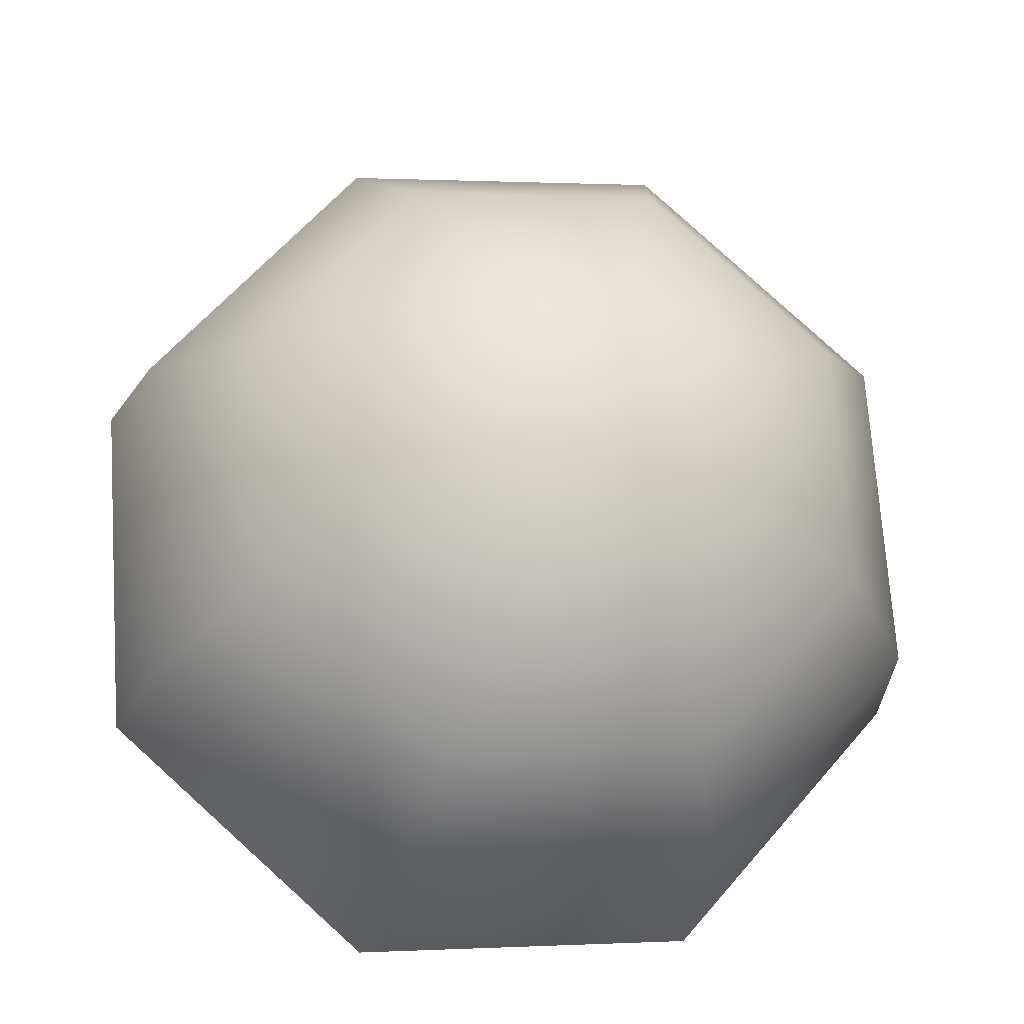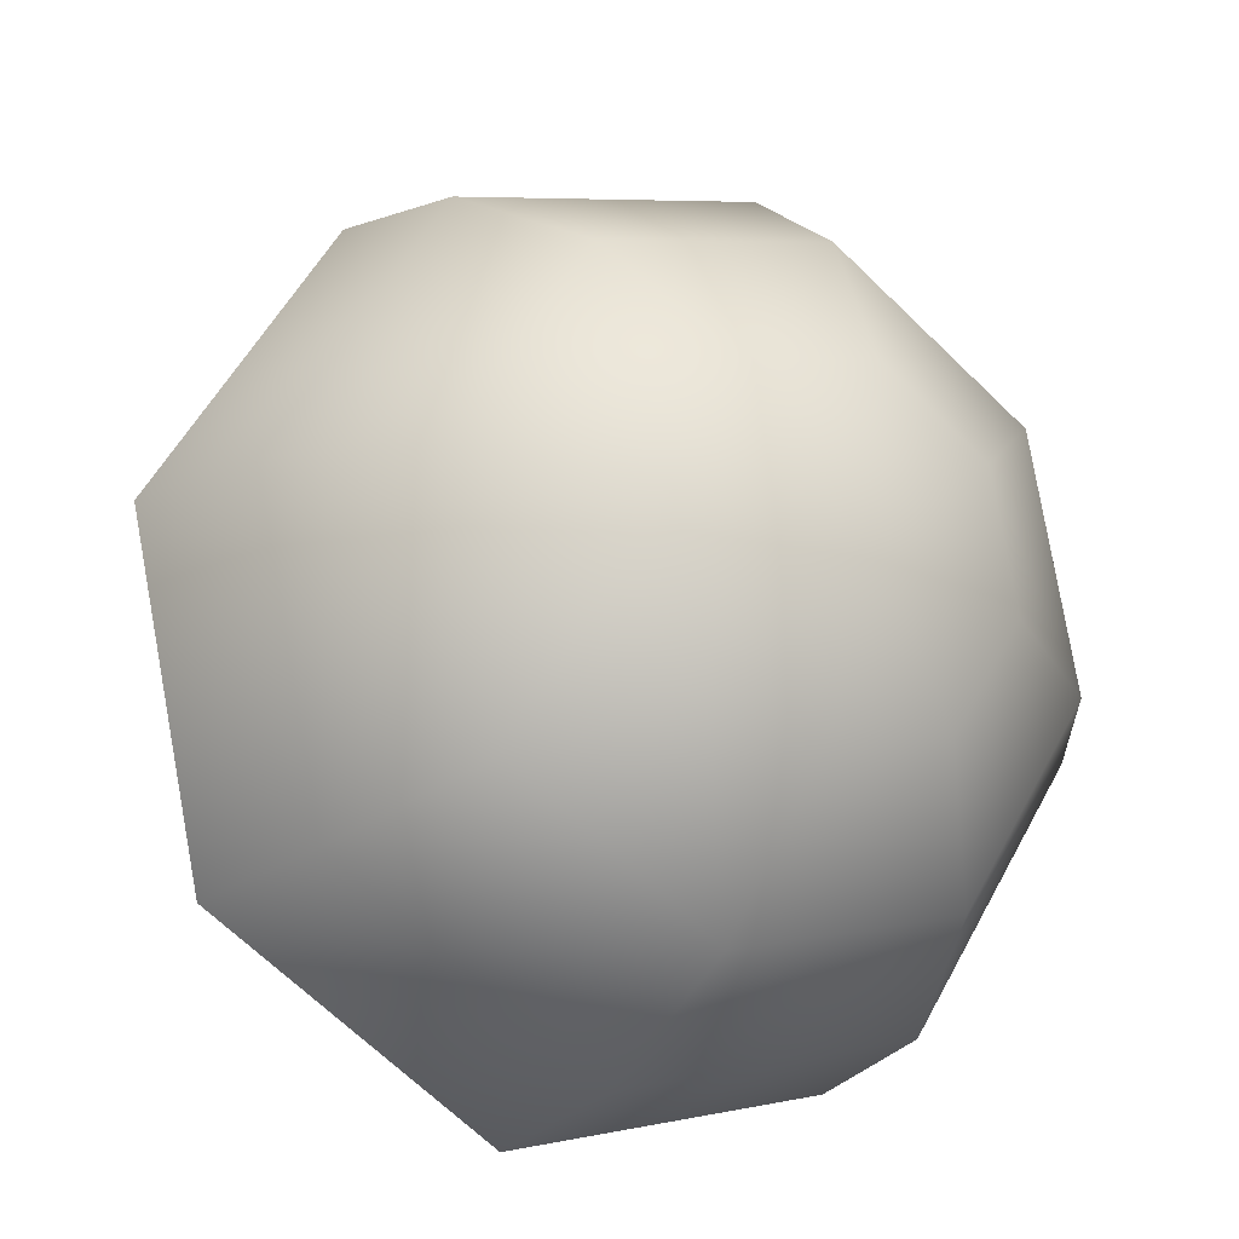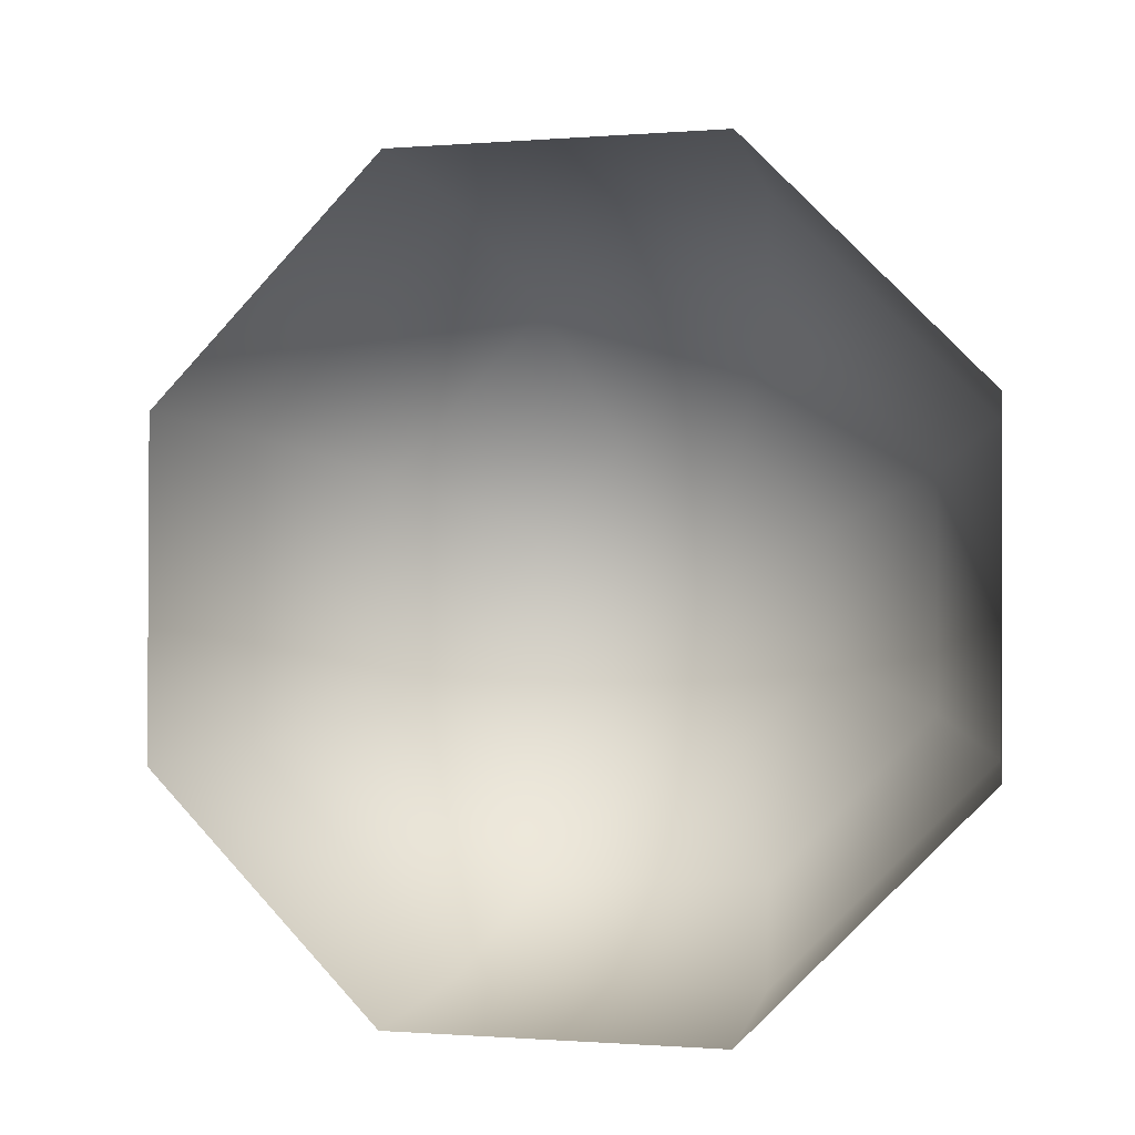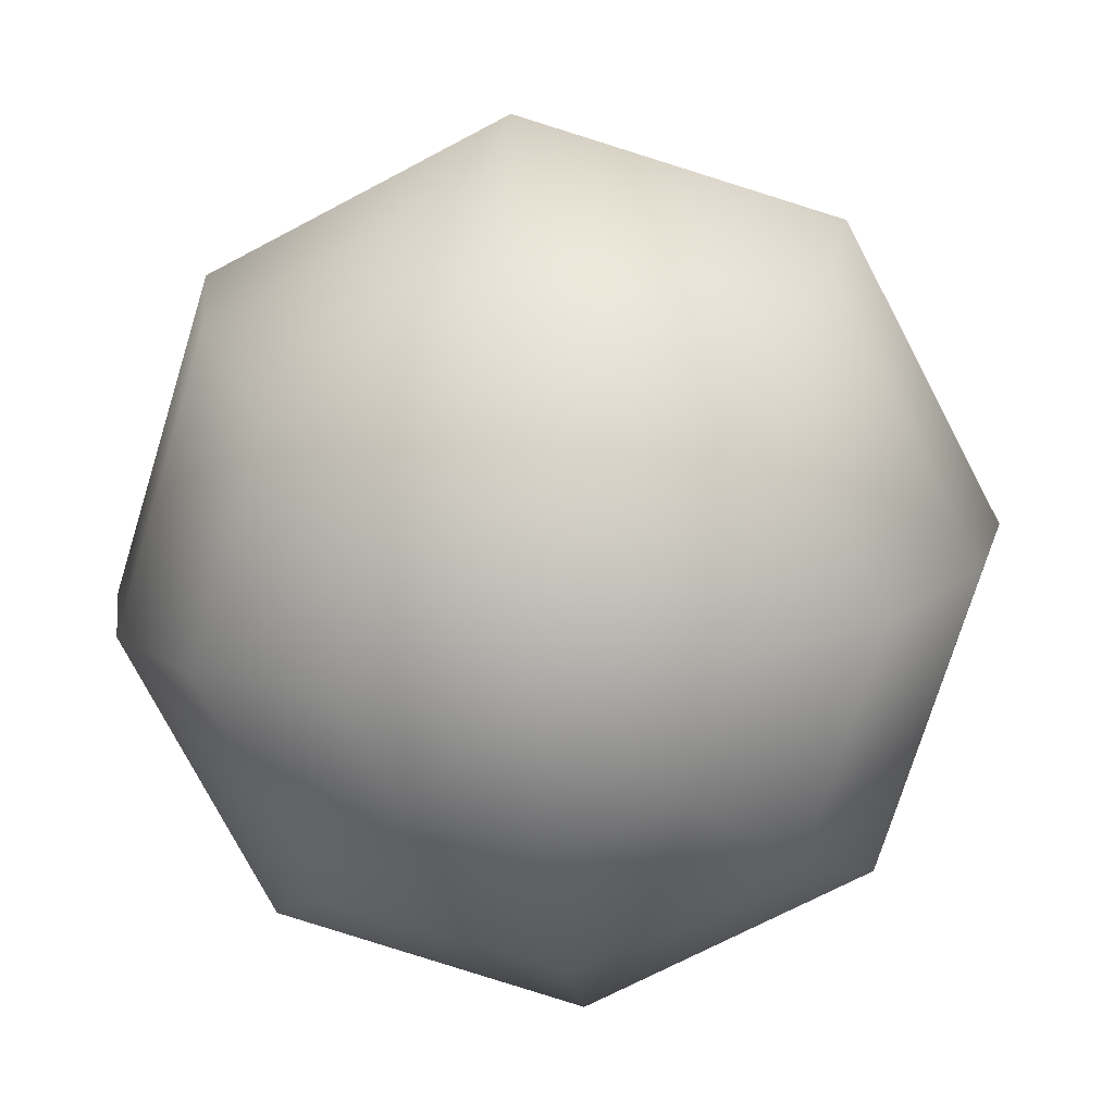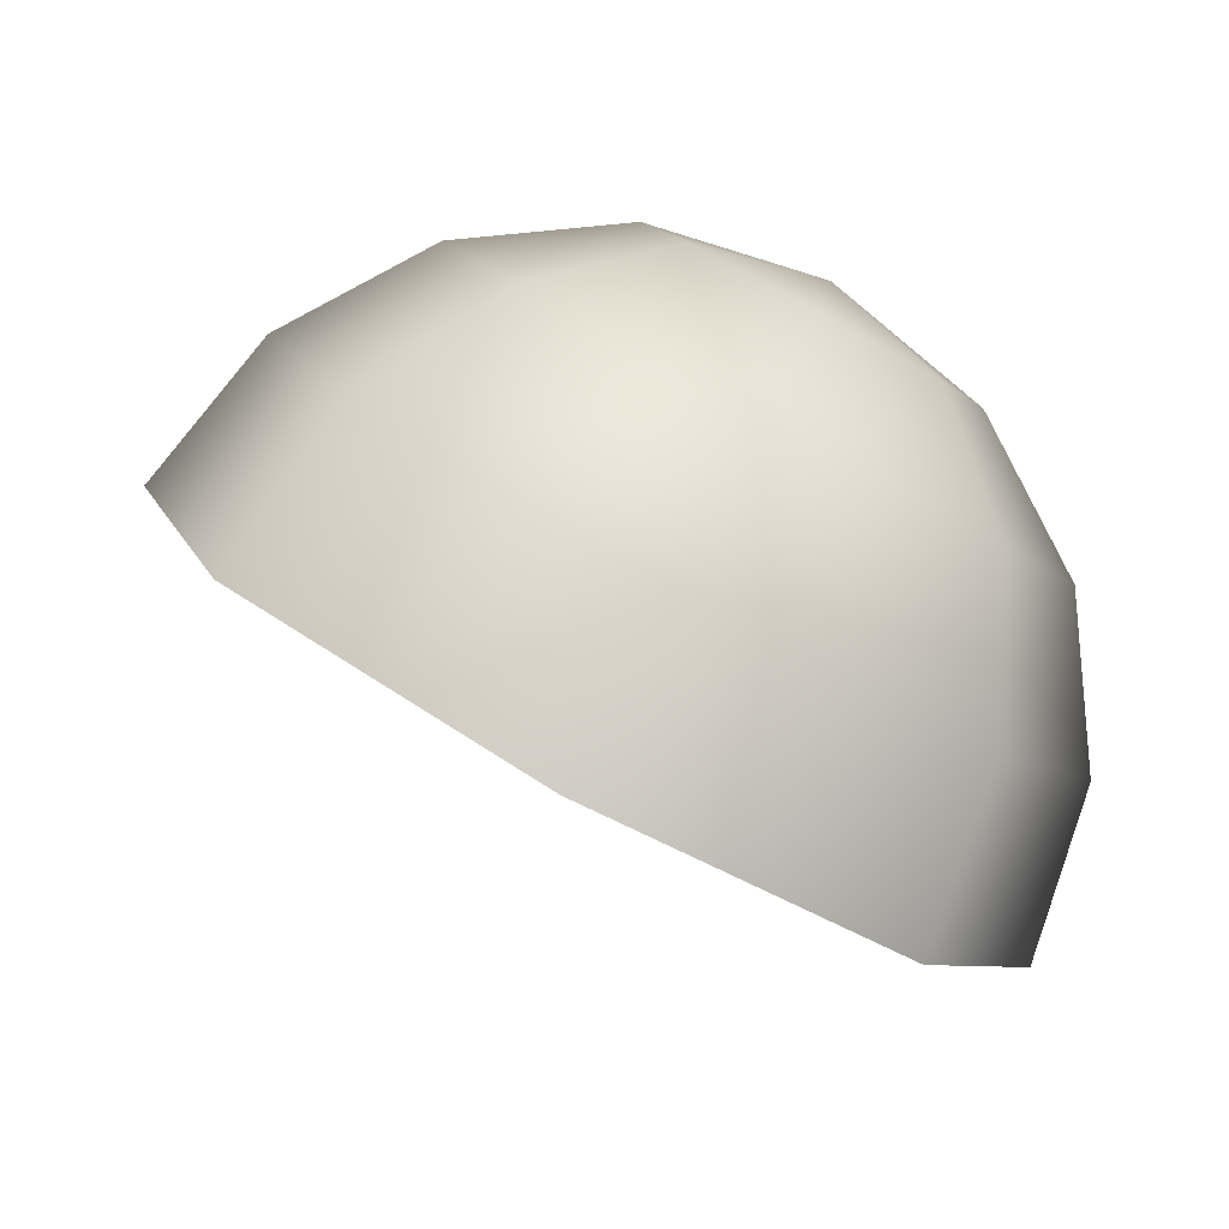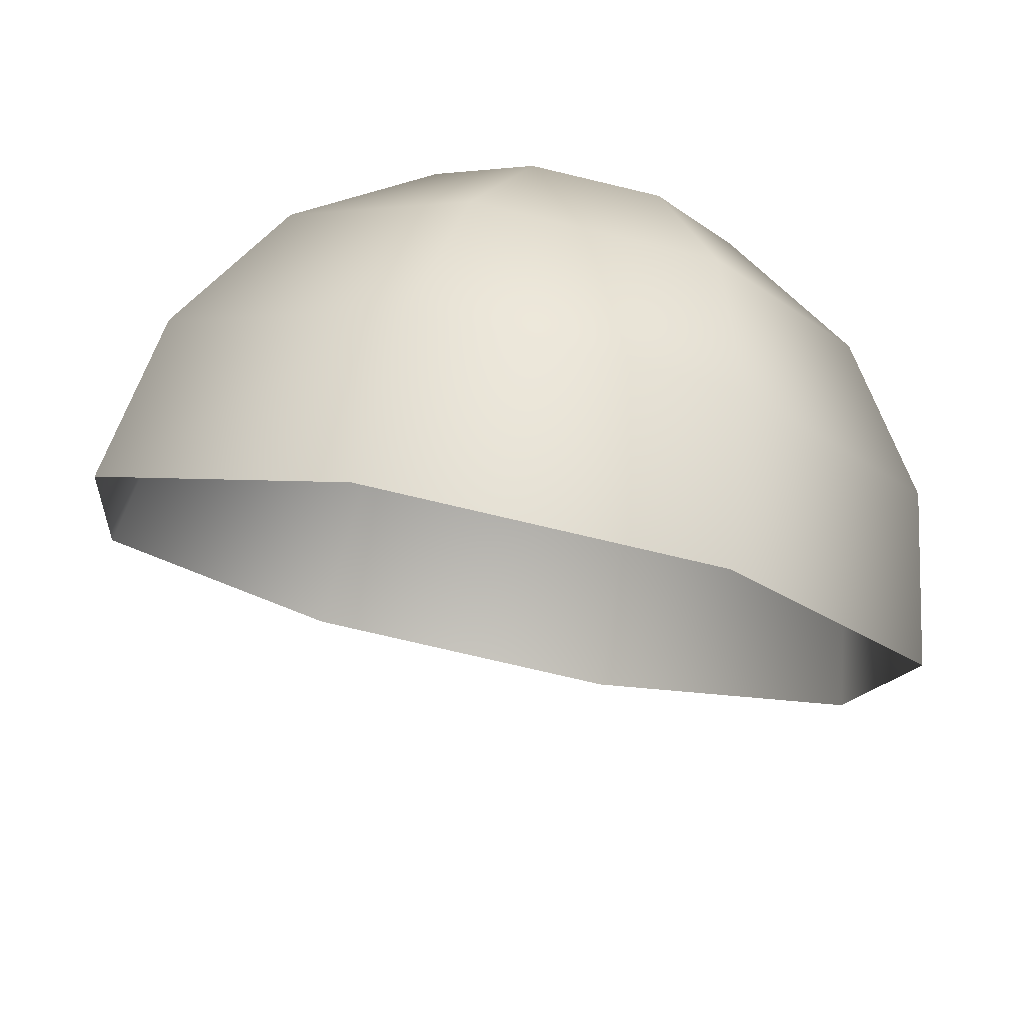
<metadata>
{"format":"obj","ext":"obj","renderer":"f3d","projection":"perspective","resolution":1024,"background":"white","views":[{"elev":38.6,"azim":59.0,"up":"+Z"},{"elev":63.3,"azim":6.0,"up":"+Z"},{"elev":-63.8,"azim":-64.6,"up":"+Z"},{"elev":71.6,"azim":83.9,"up":"+Z"},{"elev":22.7,"azim":-39.8,"up":"+Z"},{"elev":-43.1,"azim":56.5,"up":"+Z"}]}
</metadata>
<code>
o pSphere8/ID327#ID327
v 0.2618 0.3688 0.3644
v 0.2592 0.3544 0.3738
v 0.2558 0.3541 0.3664
v 0.2647 0.368 0.372
v 0.2647 0.368 0.372
v 0.2618 0.3688 0.3644
v 0.2592 0.3544 0.3738
v 0.2558 0.3541 0.3664
v 0.2607 0.3815 0.3762
v 0.2574 0.3835 0.369
v 0.2574 0.3835 0.369
v 0.2607 0.3815 0.3762
v 0.2603 0.3569 0.3815
v 0.2645 0.3673 0.3801
v 0.2645 0.3673 0.3801
v 0.2603 0.3569 0.3815
v 0.243 0.348 0.3737
v 0.2474 0.3488 0.3806
v 0.243 0.348 0.3737
v 0.2474 0.3488 0.3806
v 0.2453 0.3895 0.3775
v 0.2494 0.3871 0.384
v 0.2453 0.3895 0.3775
v 0.2494 0.3871 0.384
v 0.2614 0.3776 0.3833
v 0.2614 0.3776 0.3833
v 0.2589 0.3611 0.3882
v 0.2612 0.3668 0.3875
v 0.2612 0.3668 0.3875
v 0.2589 0.3611 0.3882
v 0.2512 0.3525 0.3866
v 0.2512 0.3525 0.3866
v 0.2309 0.354 0.3821
v 0.2362 0.3543 0.3884
v 0.2309 0.354 0.3821
v 0.2362 0.3543 0.3884
v 0.2325 0.3834 0.3848
v 0.2376 0.3814 0.3908
v 0.2325 0.3834 0.3848
v 0.2376 0.3814 0.3908
v 0.2528 0.3819 0.3893
v 0.2528 0.3819 0.3893
v 0.2595 0.3724 0.3893
v 0.2595 0.3724 0.3893
v 0.2553 0.3666 0.3931
v 0.2553 0.3666 0.3931
v 0.254 0.3588 0.3911
v 0.254 0.3588 0.3911
v 0.2426 0.3568 0.3926
v 0.2426 0.3568 0.3926
v 0.2265 0.3687 0.3867
v 0.2321 0.3679 0.3926
v 0.2321 0.3679 0.3926
v 0.2265 0.3687 0.3867
v 0.2438 0.3776 0.3945
v 0.2438 0.3776 0.3945
v 0.2548 0.3747 0.3925
v 0.2548 0.3747 0.3925
v 0.2493 0.3611 0.3943
v 0.2493 0.3611 0.3943
v 0.2395 0.3672 0.3959
v 0.2395 0.3672 0.3959
v 0.25 0.3723 0.3953
v 0.25 0.3723 0.3953
v 0.2477 0.3667 0.3961
v 0.2477 0.3667 0.3961
f 1 2 3
f 2 1 4
f 1 9 4
f 9 1 10
f 4 13 2
f 13 4 14
f 17 2 18
f 2 17 3
f 9 21 22
f 21 9 10
f 4 25 14
f 25 4 9
f 14 27 13
f 27 14 28
f 18 13 31
f 13 18 2
f 33 18 34
f 18 33 17
f 22 37 38
f 37 22 21
f 25 22 41
f 22 25 9
f 14 43 28
f 43 14 25
f 45 27 28
f 31 27 47
f 27 31 13
f 34 31 49
f 31 34 18
f 34 51 33
f 51 34 52
f 38 51 52
f 51 38 37
f 41 38 55
f 38 41 22
f 41 43 25
f 43 41 57
f 45 28 43
f 47 27 45
f 59 31 47
f 31 59 49
f 61 34 49
f 34 61 52
f 38 61 55
f 61 38 52
f 41 63 57
f 63 41 55
f 57 45 43
f 59 47 45
f 65 49 59
f 49 65 61
f 55 65 63
f 65 55 61
f 63 45 57
f 65 59 45
f 65 45 63
f 5 6 7
f 8 7 6
f 11 6 12
f 5 12 6
f 15 5 16
f 7 16 5
f 8 19 7
f 20 7 19
f 11 12 23
f 24 23 12
f 12 5 26
f 15 26 5
f 29 15 30
f 16 30 15
f 7 20 16
f 32 16 20
f 19 35 20
f 36 20 35
f 23 24 39
f 40 39 24
f 12 26 24
f 42 24 26
f 26 15 44
f 29 44 15
f 29 30 46
f 16 32 30
f 48 30 32
f 20 36 32
f 50 32 36
f 53 36 54
f 35 54 36
f 39 40 54
f 53 54 40
f 24 42 40
f 56 40 42
f 58 42 44
f 26 44 42
f 44 29 46
f 46 30 48
f 50 60 32
f 48 32 60
f 53 62 36
f 50 36 62
f 53 40 62
f 56 62 40
f 56 42 64
f 58 64 42
f 44 46 58
f 46 48 60
f 62 66 50
f 60 50 66
f 62 56 66
f 64 66 56
f 58 46 64
f 46 60 66
f 64 46 66

</code>
